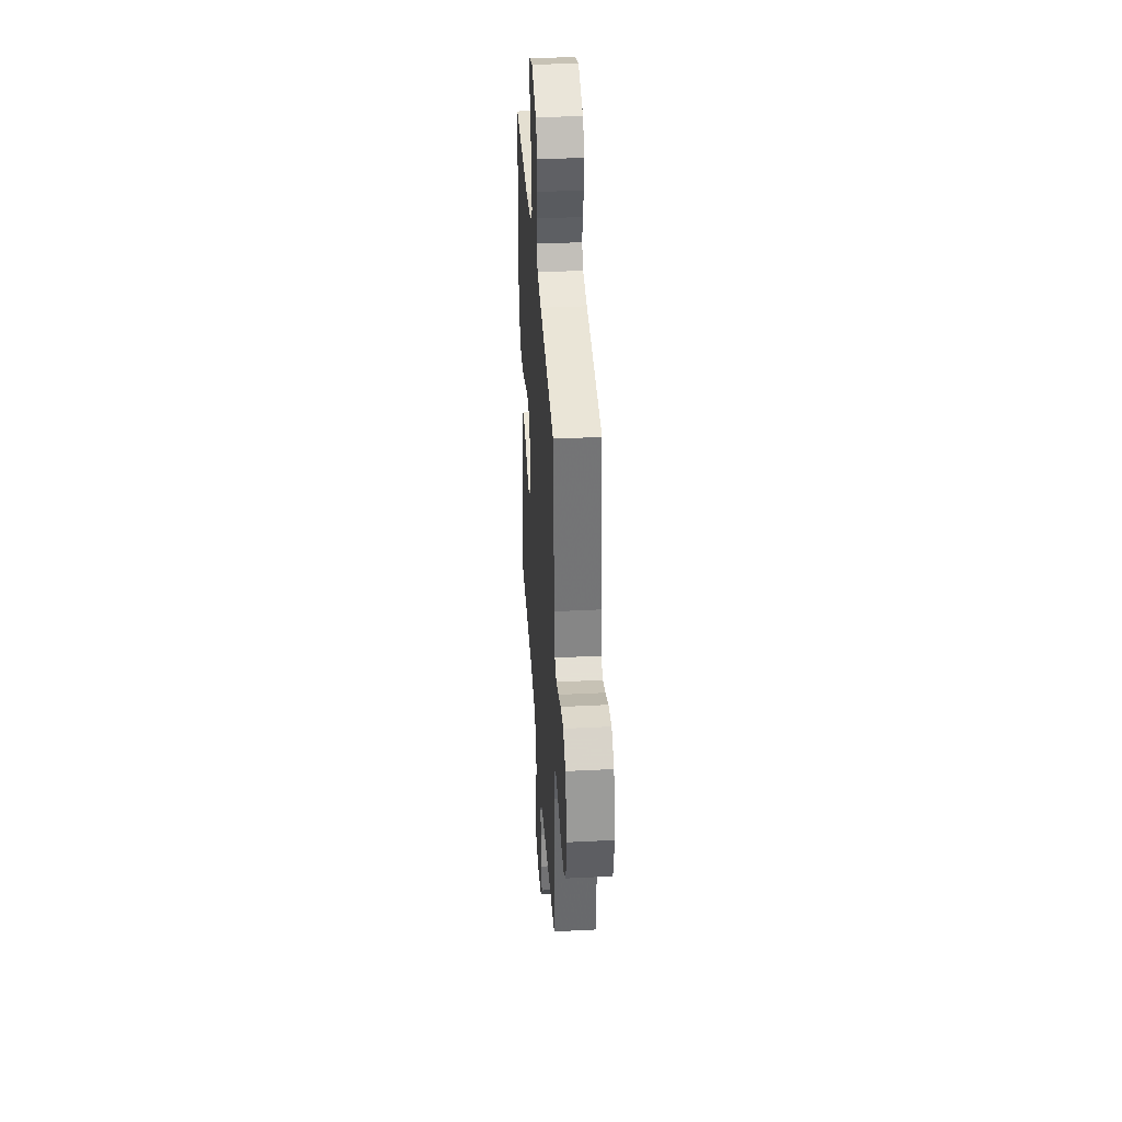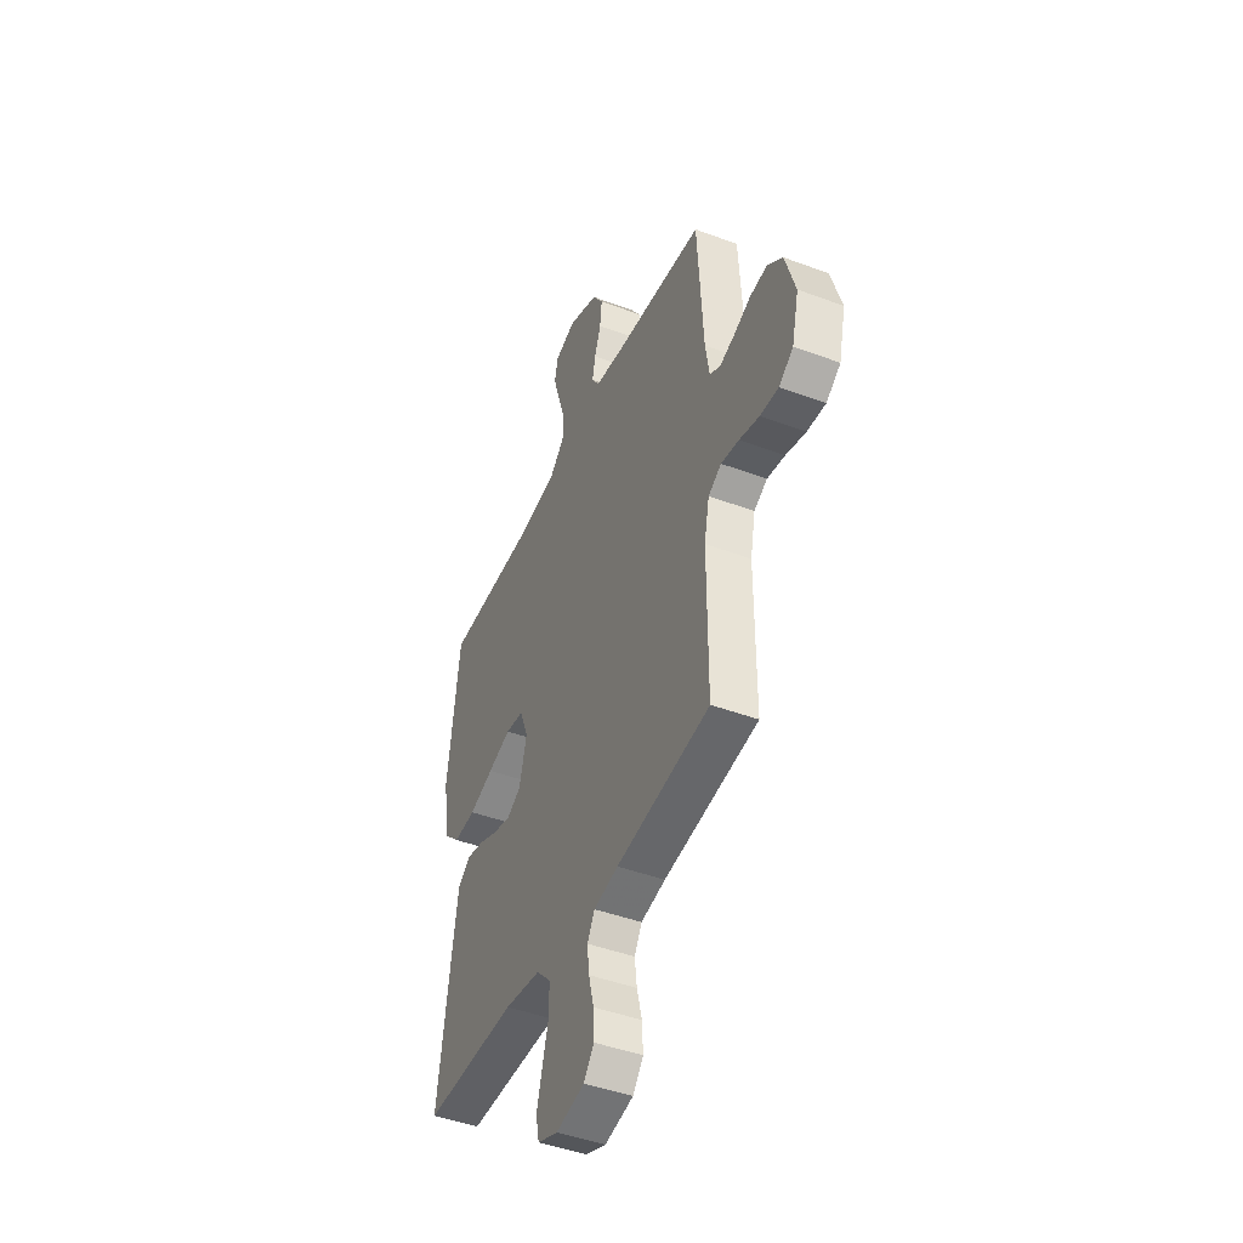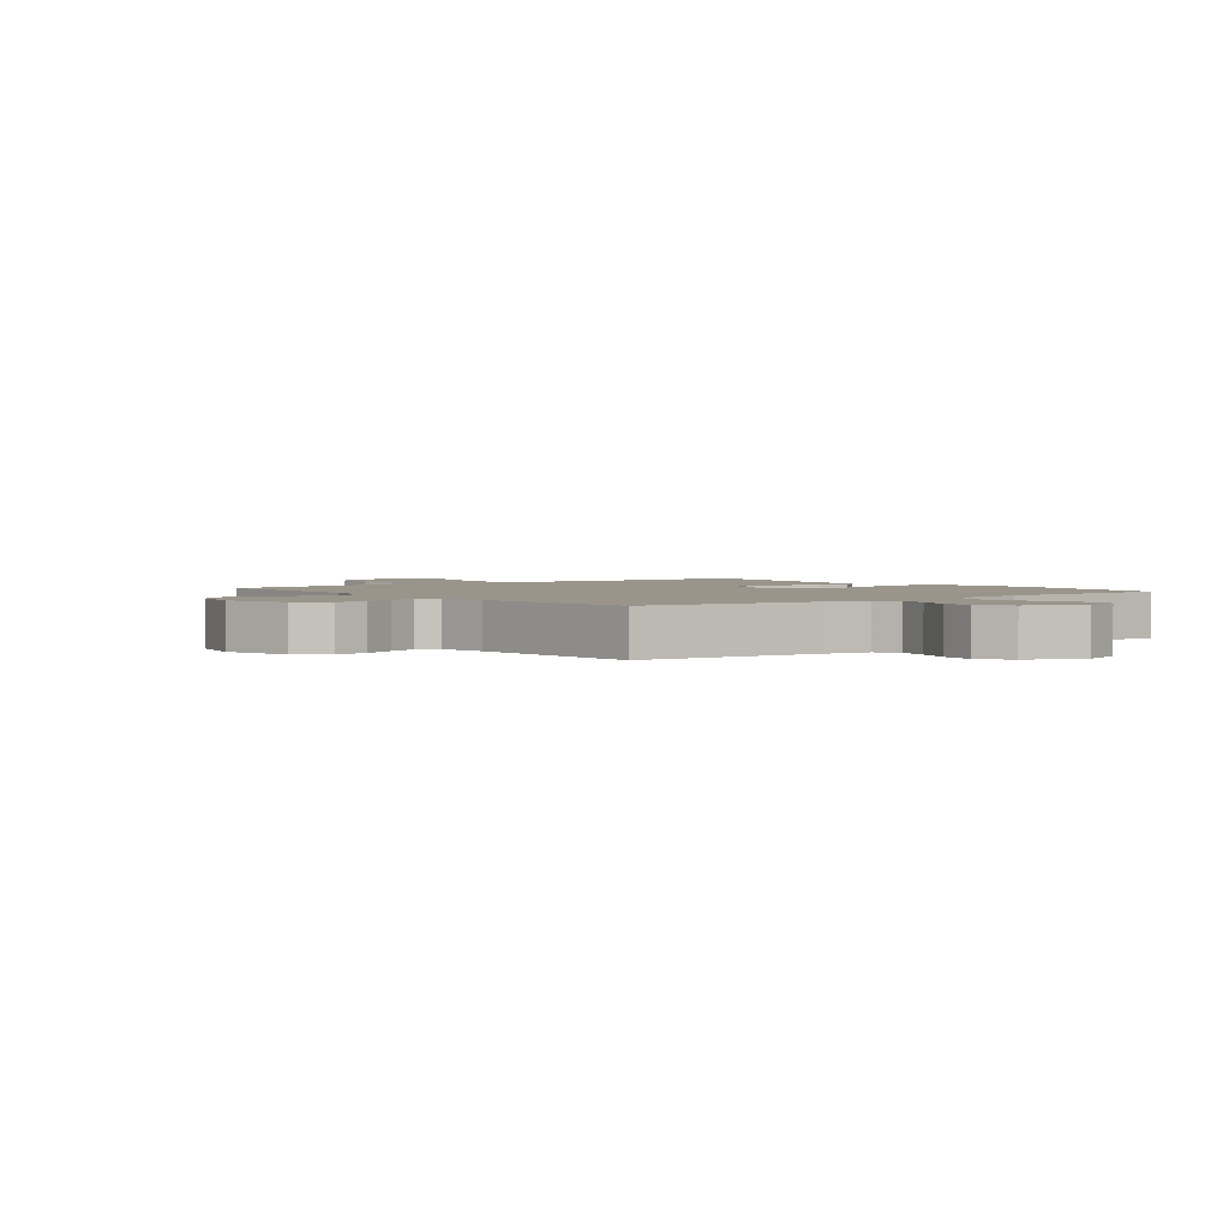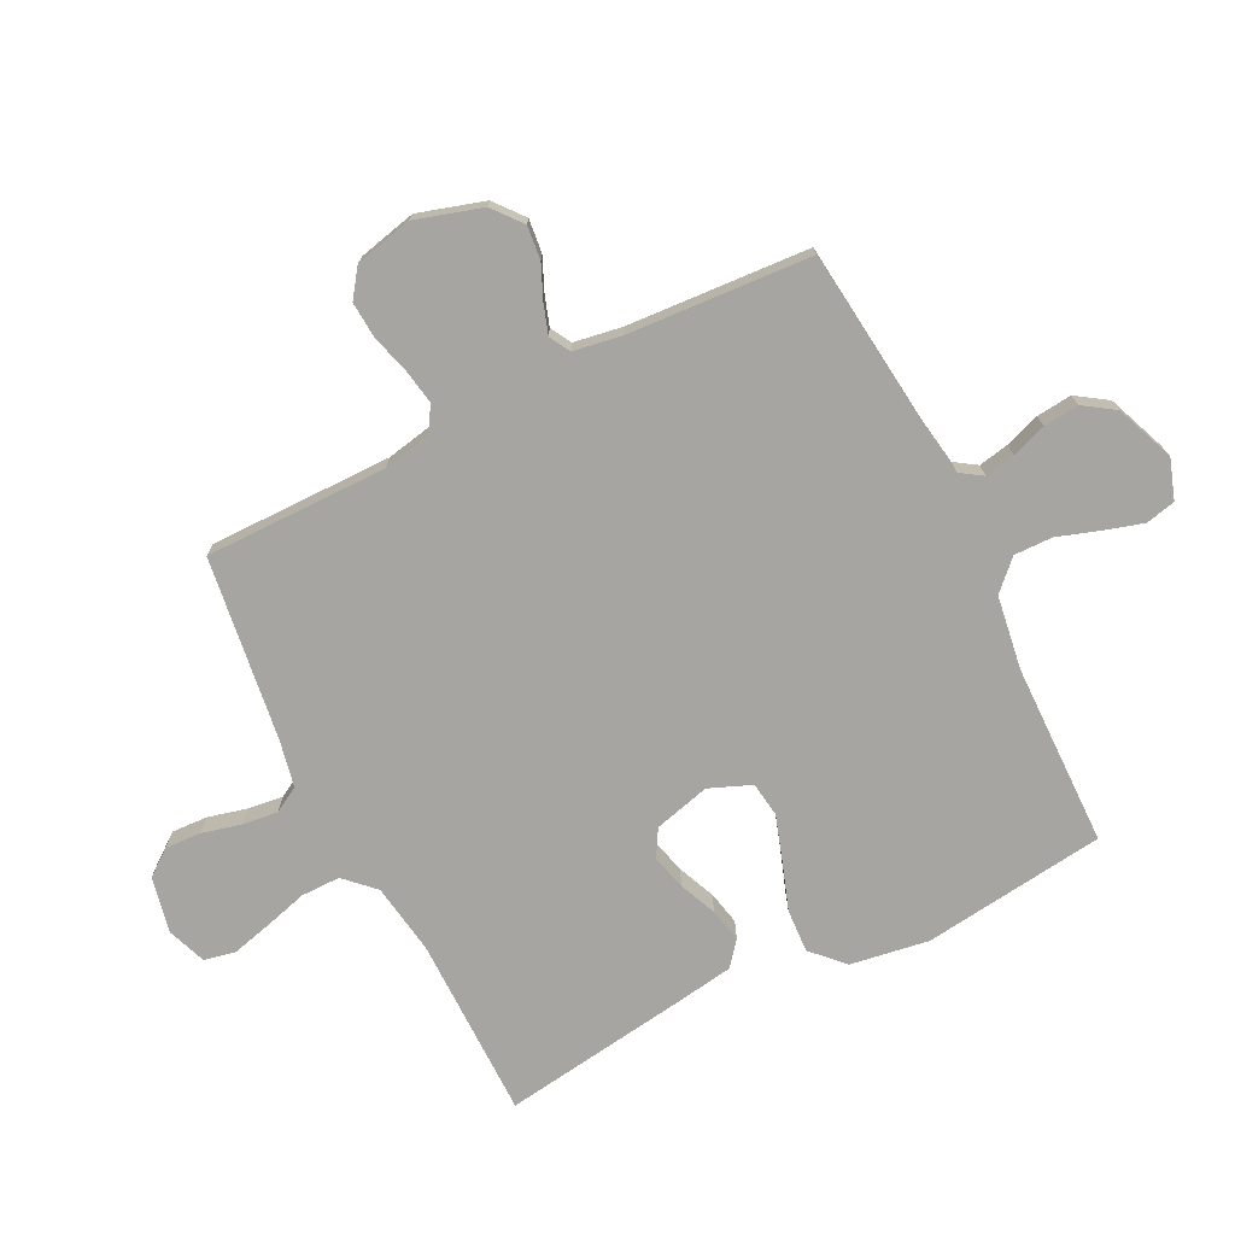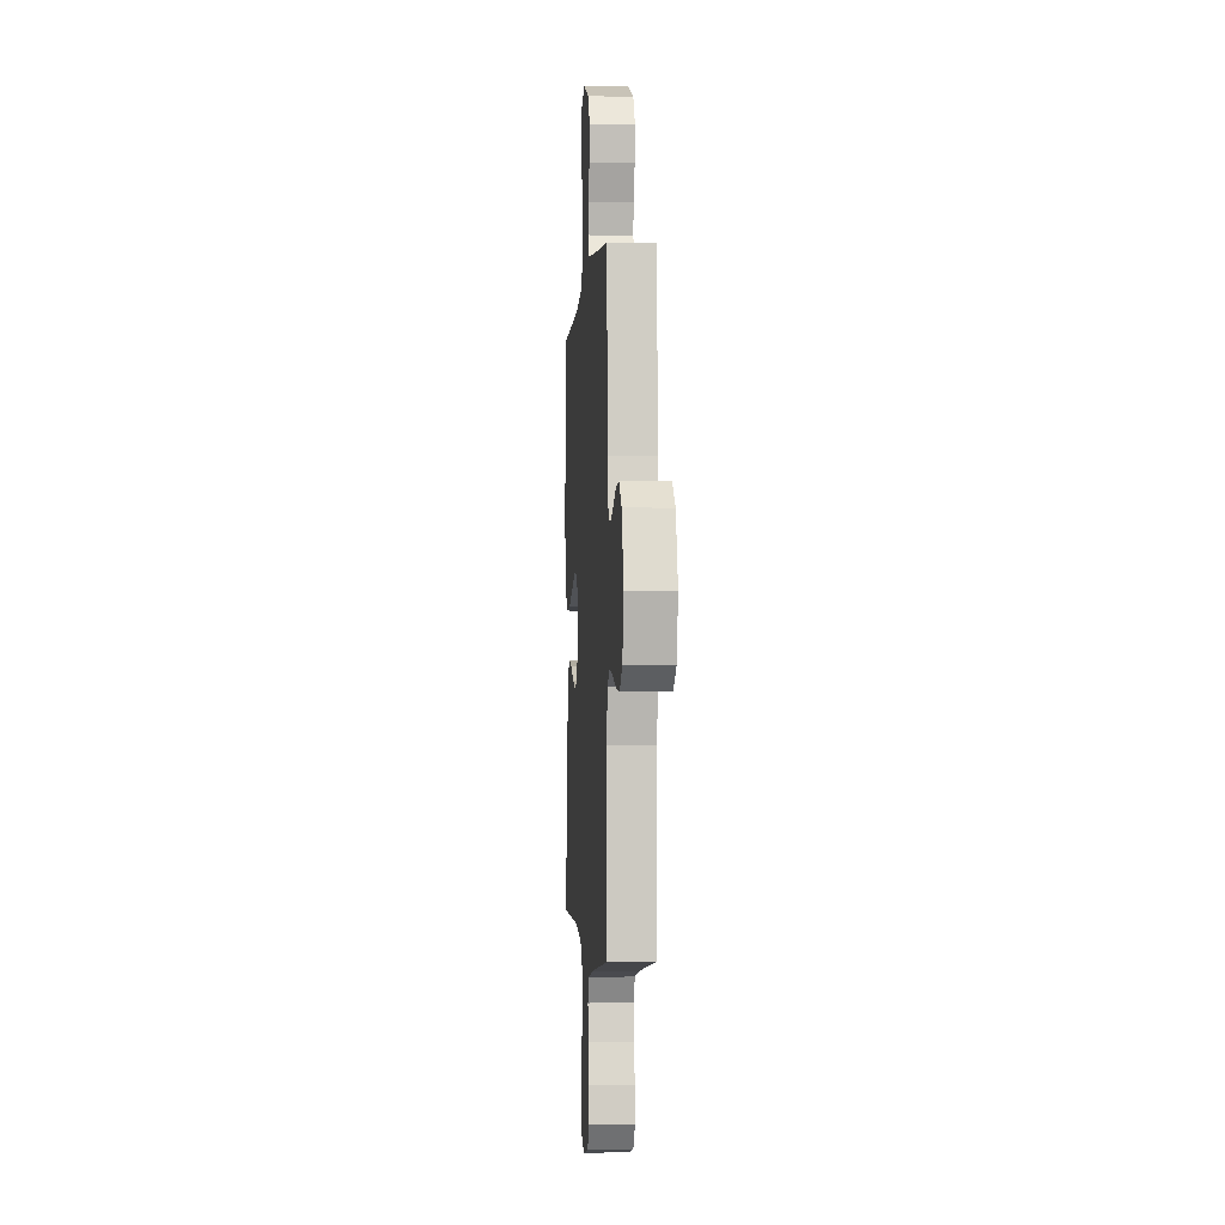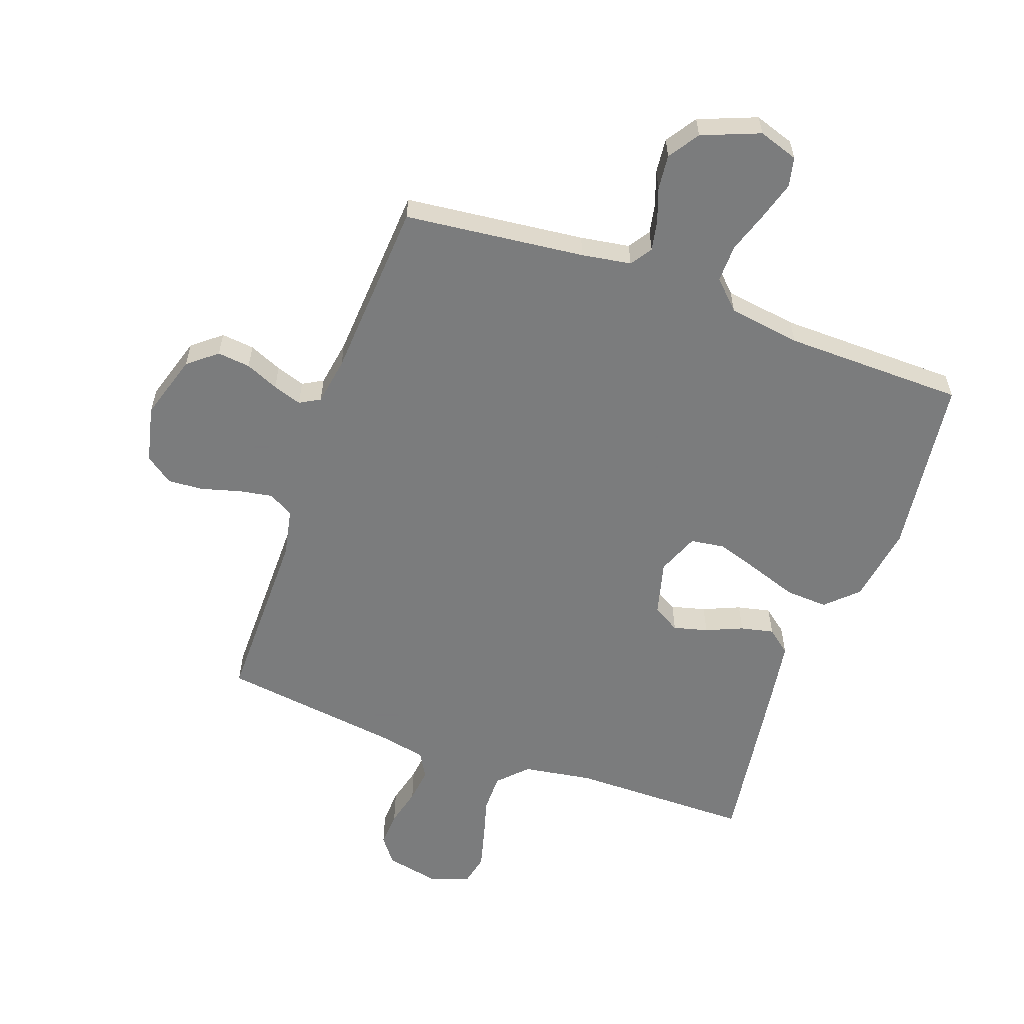
<metadata>
{"format":"obj","ext":"obj","renderer":"f3d","projection":"perspective","resolution":1024,"background":"white","views":[{"elev":37.6,"azim":-93.7,"up":"+Z"},{"elev":-44.7,"azim":-113.5,"up":"+Z"},{"elev":2.2,"azim":-37.8,"up":"+Y"},{"elev":-73.7,"azim":-63.4,"up":"+Y"},{"elev":-2.1,"azim":-94.2,"up":"+Z"},{"elev":-58.6,"azim":-19.7,"up":"+Y"}]}
</metadata>
<code>
v 0.5 0.07 -0.5
v 0.2 0.07 -0.501
v 0.084 0.07 -0.519
v 0.038 0.07 -0.566
v 0.038 0.07 -0.63
v 0.058 0.07 -0.701
v 0.075 0.07 -0.767
v 0.064 0.07 -0.818
v 0 0.07 -0.842
v -0.091 0.07 -0.823
v -0.124 0.07 -0.78
v -0.121 0.07 -0.721
v -0.105 0.07 -0.657
v -0.098 0.07 -0.599
v -0.122 0.07 -0.557
v -0.2 0.07 -0.541
v -0.5 0.07 -0.5
v -0.499 0.07 -0.2
v -0.515 0.07 -0.12
v -0.557 0.07 -0.096
v -0.614 0.07 -0.106
v -0.678 0.07 -0.124
v -0.737 0.07 -0.128
v -0.783 0.07 -0.095
v -0.805 0.07 0
v -0.772 0.07 0.109
v -0.724 0.07 0.148
v -0.669 0.07 0.142
v -0.614 0.07 0.118
v -0.566 0.07 0.102
v -0.532 0.07 0.121
v -0.519 0.07 0.2
v -0.5 0.07 0.5
v -0.2 0.07 0.533
v -0.118 0.07 0.546
v -0.094 0.07 0.582
v -0.104 0.07 0.632
v -0.124 0.07 0.689
v -0.13 0.07 0.747
v -0.096 0.07 0.798
v 0 0.07 0.836
v 0.066 0.07 0.814
v 0.077 0.07 0.765
v 0.058 0.07 0.701
v 0.035 0.07 0.632
v 0.034 0.07 0.569
v 0.08 0.07 0.523
v 0.2 0.07 0.505
v 0.5 0.07 0.5
v 0.538 0.07 0.2
v 0.518 0.07 0.071
v 0.467 0.07 0.022
v 0.396 0.07 0.026
v 0.318 0.07 0.053
v 0.244 0.07 0.077
v 0.187 0.07 0.069
v 0.159 0.07 0
v 0.183 0.07 -0.092
v 0.228 0.07 -0.118
v 0.285 0.07 -0.103
v 0.346 0.07 -0.077
v 0.401 0.07 -0.065
v 0.441 0.07 -0.097
v 0.457 0.07 -0.2
v 0.5 0 -0.5
v 0.2 0 -0.501
v 0.084 0 -0.519
v 0.038 0 -0.566
v 0.038 0 -0.63
v 0.058 0 -0.701
v 0.075 0 -0.767
v 0.064 0 -0.818
v 0 0 -0.842
v -0.091 0 -0.823
v -0.124 0 -0.78
v -0.121 0 -0.721
v -0.105 0 -0.657
v -0.098 0 -0.599
v -0.122 0 -0.557
v -0.2 0 -0.541
v -0.5 0 -0.5
v -0.499 0 -0.2
v -0.515 0 -0.12
v -0.557 0 -0.096
v -0.614 0 -0.106
v -0.678 0 -0.124
v -0.737 0 -0.128
v -0.783 0 -0.095
v -0.805 0 0
v -0.772 0 0.109
v -0.724 0 0.148
v -0.669 0 0.142
v -0.614 0 0.118
v -0.566 0 0.102
v -0.532 0 0.121
v -0.519 0 0.2
v -0.5 0 0.5
v -0.2 0 0.533
v -0.118 0 0.546
v -0.094 0 0.582
v -0.104 0 0.632
v -0.124 0 0.689
v -0.13 0 0.747
v -0.096 0 0.798
v 0 0 0.836
v 0.066 0 0.814
v 0.077 0 0.765
v 0.058 0 0.701
v 0.035 0 0.632
v 0.034 0 0.569
v 0.08 0 0.523
v 0.2 0 0.505
v 0.5 0 0.5
v 0.538 0 0.2
v 0.518 0 0.071
v 0.467 0 0.022
v 0.396 0 0.026
v 0.318 0 0.053
v 0.244 0 0.077
v 0.187 0 0.069
v 0.159 0 0
v 0.183 0 -0.092
v 0.228 0 -0.118
v 0.285 0 -0.103
v 0.346 0 -0.077
v 0.401 0 -0.065
v 0.441 0 -0.097
v 0.457 0 -0.2
f 64 1 2
f 63 64 2
f 62 63 2
f 61 62 2
f 60 61 2
f 59 60 2 3
f 58 59 3 4
f 57 58 4
f 52 53 54
f 51 52 54
f 50 51 54
f 49 50 54
f 48 49 54
f 47 48 54 55
f 46 47 55 56
f 43 44 45
f 42 43 45
f 41 42 45
f 40 41 45
f 39 40 45
f 38 39 45
f 37 38 45
f 36 37 45 46
f 46 56 57
f 36 46 57
f 35 36 57
f 32 33 34
f 35 57 4
f 34 35 4
f 32 34 4
f 31 32 4
f 27 28 29
f 26 27 29
f 25 26 29
f 24 25 29
f 23 24 29
f 22 23 29
f 21 22 29
f 20 21 29 30
f 16 17 18
f 15 16 18 19
f 11 12 13
f 10 11 13
f 9 10 13
f 8 9 13
f 7 8 13
f 6 7 13
f 5 6 13
f 5 13 14
f 4 5 14 15
f 19 20 30 31
f 4 15 19 31
f 66 65 128
f 66 128 127
f 66 127 126
f 66 126 125
f 66 125 124
f 67 66 124 123
f 68 67 123 122
f 68 122 121
f 118 117 116
f 118 116 115
f 118 115 114
f 118 114 113
f 118 113 112
f 119 118 112 111
f 120 119 111 110
f 109 108 107
f 109 107 106
f 109 106 105
f 109 105 104
f 109 104 103
f 109 103 102
f 109 102 101
f 110 109 101 100
f 121 120 110
f 121 110 100
f 121 100 99
f 98 97 96
f 68 121 99
f 68 99 98
f 68 98 96
f 68 96 95
f 93 92 91
f 93 91 90
f 93 90 89
f 93 89 88
f 93 88 87
f 93 87 86
f 93 86 85
f 94 93 85 84
f 82 81 80
f 83 82 80 79
f 77 76 75
f 77 75 74
f 77 74 73
f 77 73 72
f 77 72 71
f 77 71 70
f 77 70 69
f 78 77 69
f 79 78 69 68
f 95 94 84 83
f 95 83 79 68
f 1 65 66 2
f 2 66 67 3
f 3 67 68 4
f 4 68 69 5
f 5 69 70 6
f 6 70 71 7
f 7 71 72 8
f 8 72 73 9
f 9 73 74 10
f 10 74 75 11
f 11 75 76 12
f 12 76 77 13
f 13 77 78 14
f 14 78 79 15
f 15 79 80 16
f 16 80 81 17
f 17 81 82 18
f 18 82 83 19
f 19 83 84 20
f 20 84 85 21
f 21 85 86 22
f 22 86 87 23
f 23 87 88 24
f 24 88 89 25
f 25 89 90 26
f 26 90 91 27
f 27 91 92 28
f 28 92 93 29
f 29 93 94 30
f 30 94 95 31
f 31 95 96 32
f 32 96 97 33
f 33 97 98 34
f 34 98 99 35
f 35 99 100 36
f 36 100 101 37
f 37 101 102 38
f 38 102 103 39
f 39 103 104 40
f 40 104 105 41
f 41 105 106 42
f 42 106 107 43
f 43 107 108 44
f 44 108 109 45
f 45 109 110 46
f 46 110 111 47
f 47 111 112 48
f 48 112 113 49
f 49 113 114 50
f 50 114 115 51
f 51 115 116 52
f 52 116 117 53
f 53 117 118 54
f 54 118 119 55
f 55 119 120 56
f 56 120 121 57
f 57 121 122 58
f 58 122 123 59
f 59 123 124 60
f 60 124 125 61
f 61 125 126 62
f 62 126 127 63
f 63 127 128 64
f 64 128 65 1

</code>
